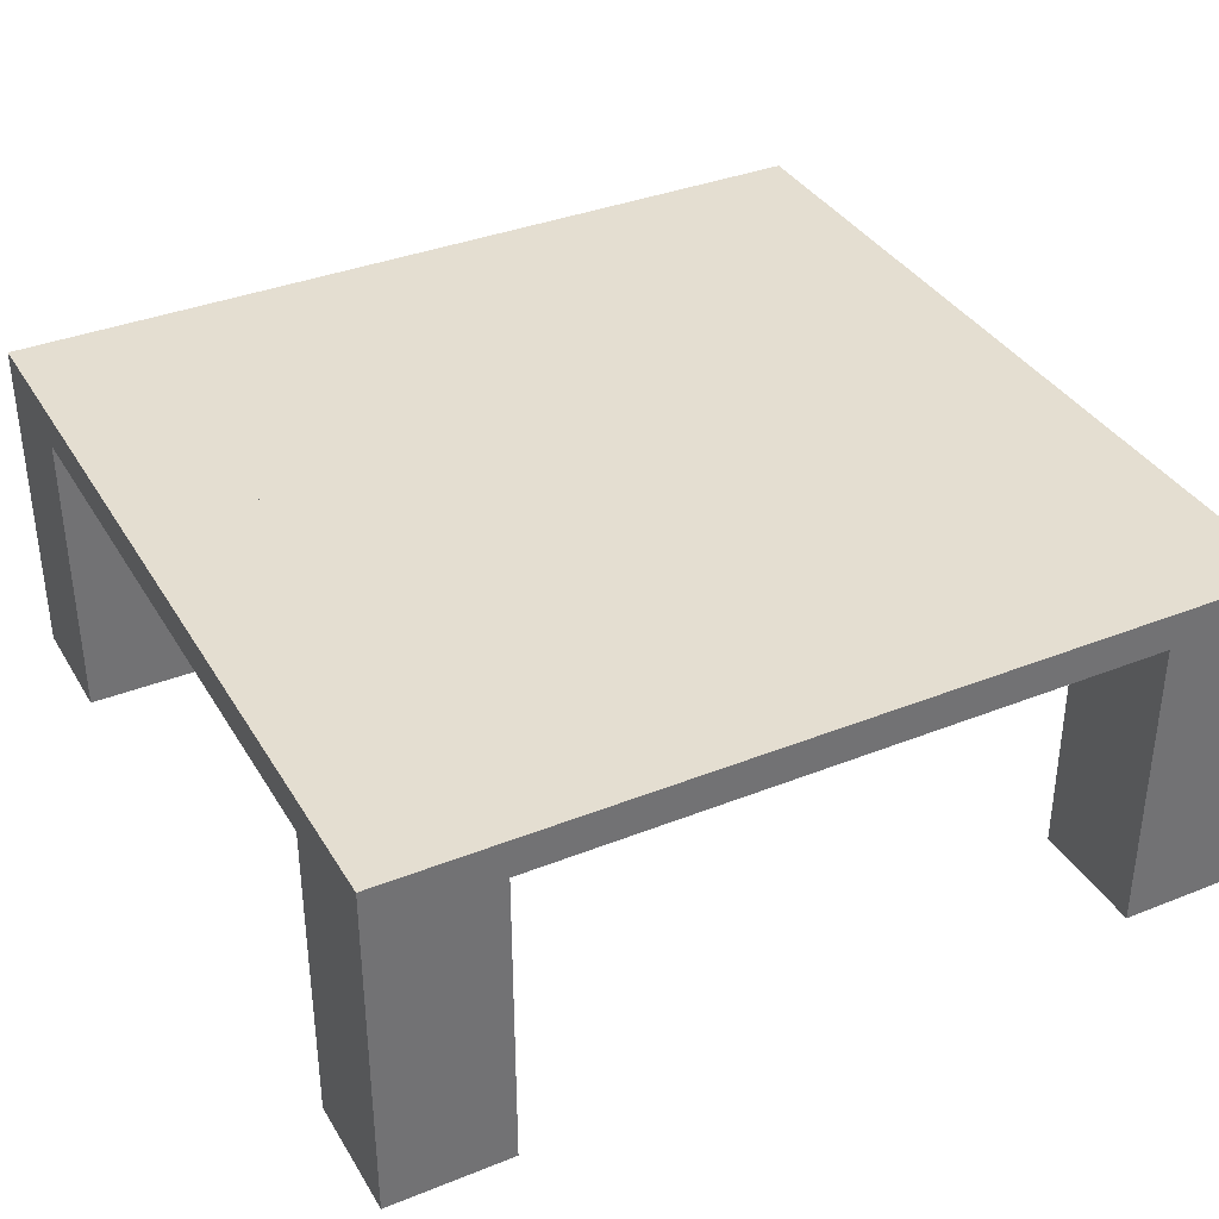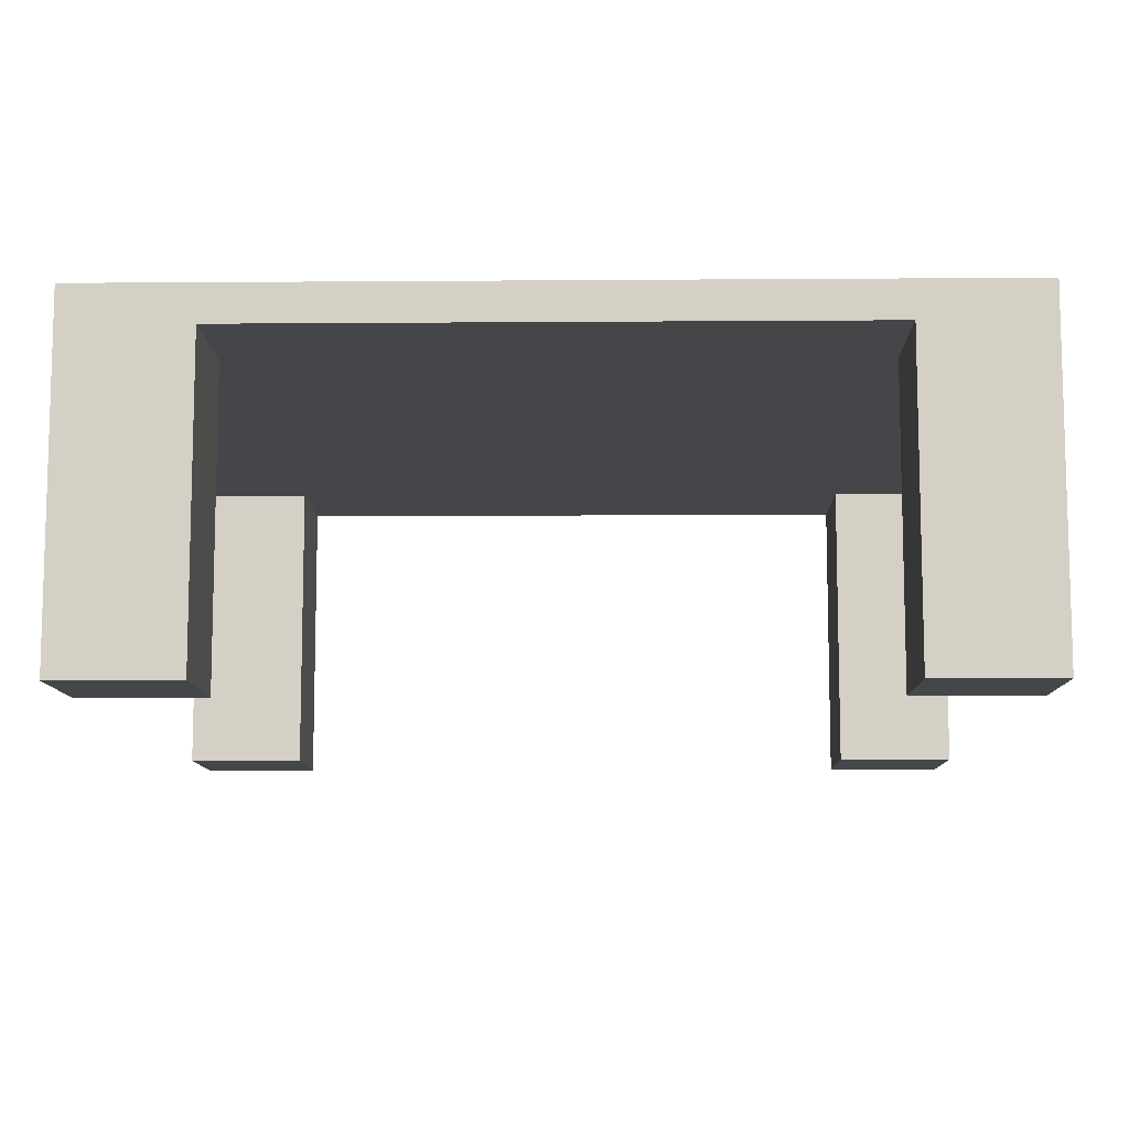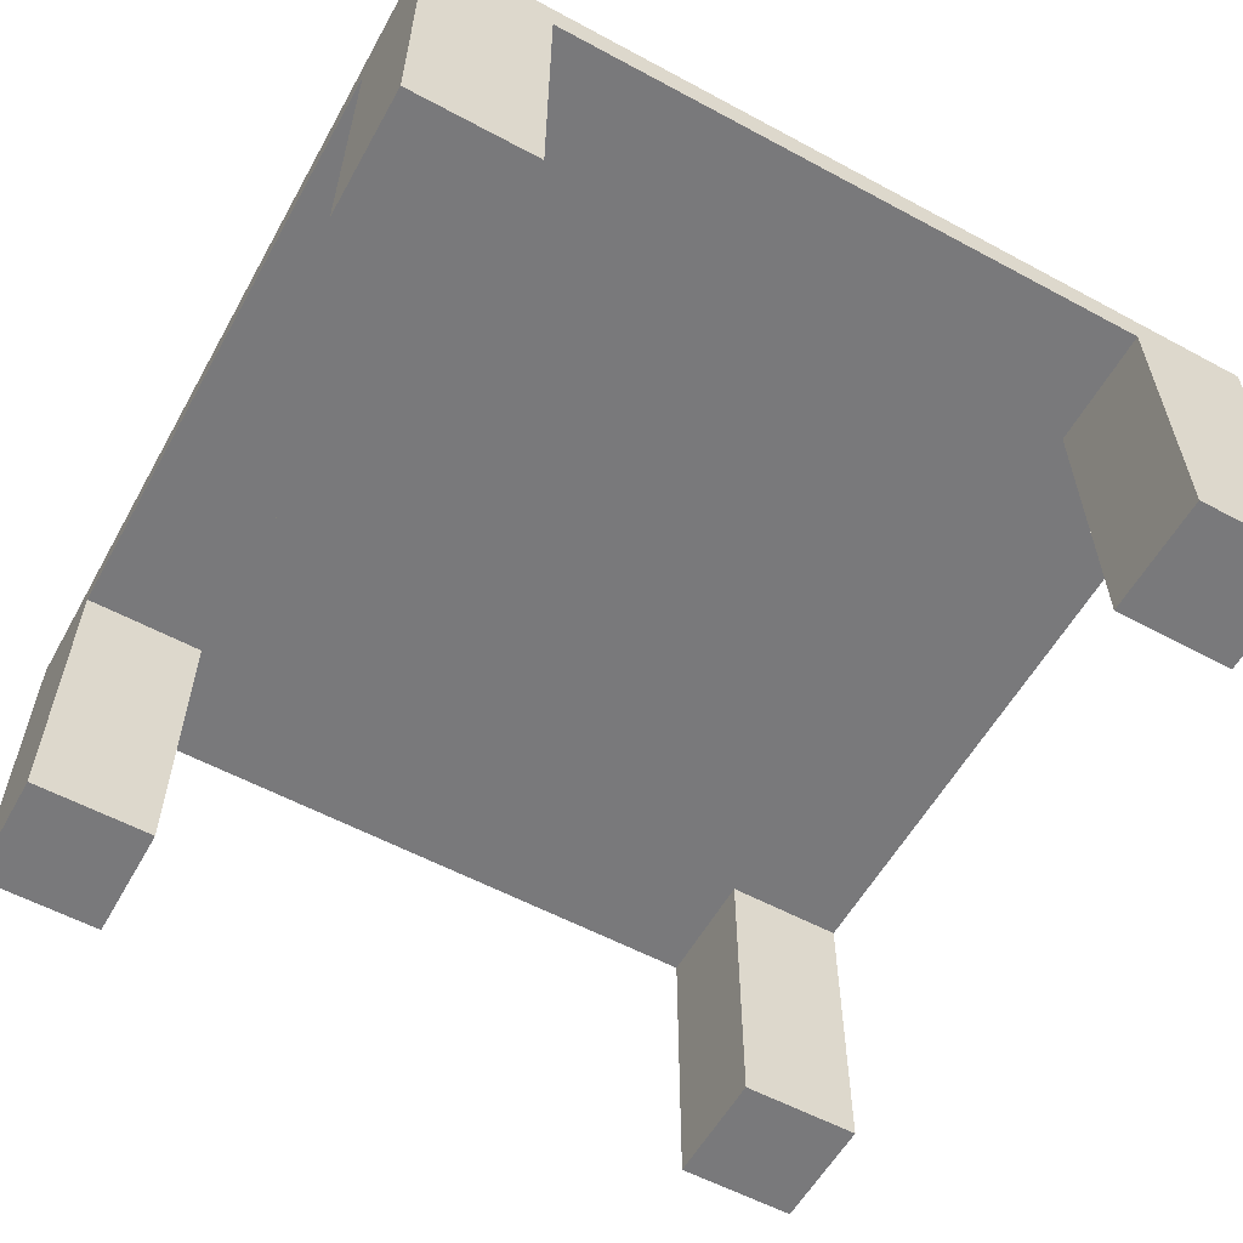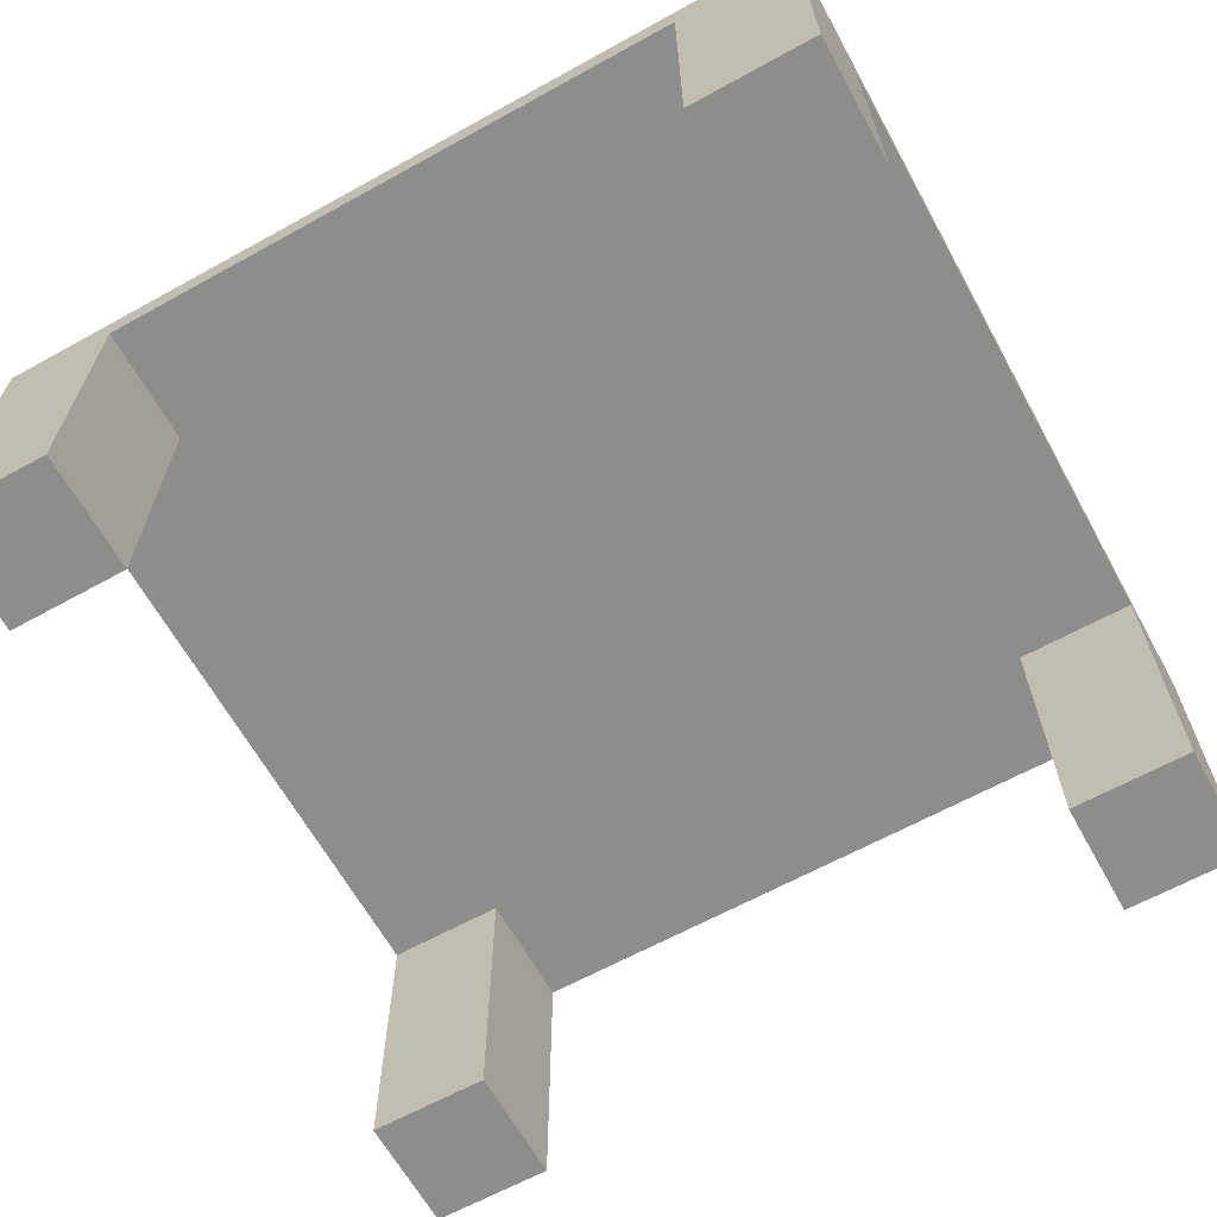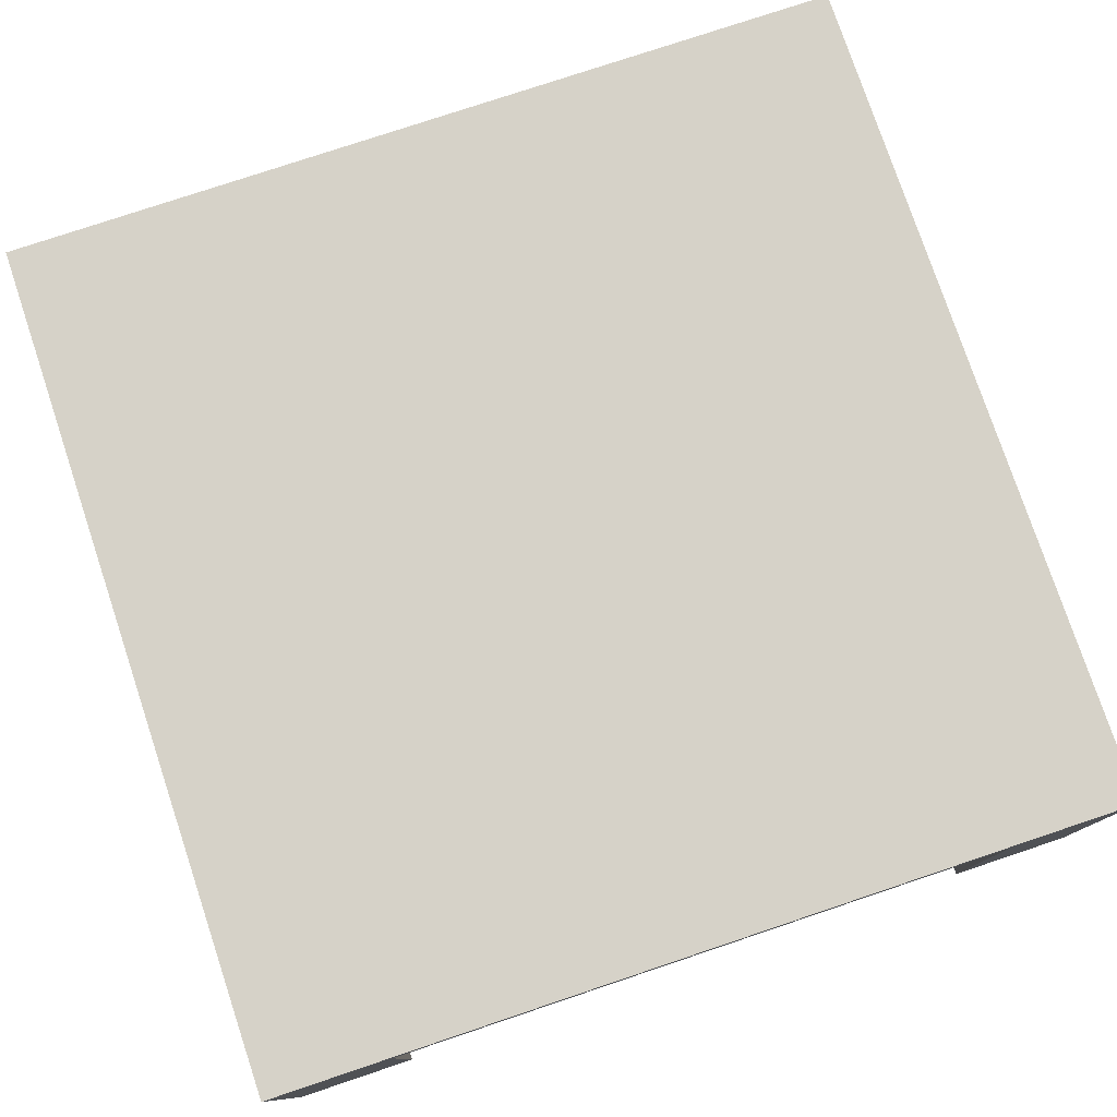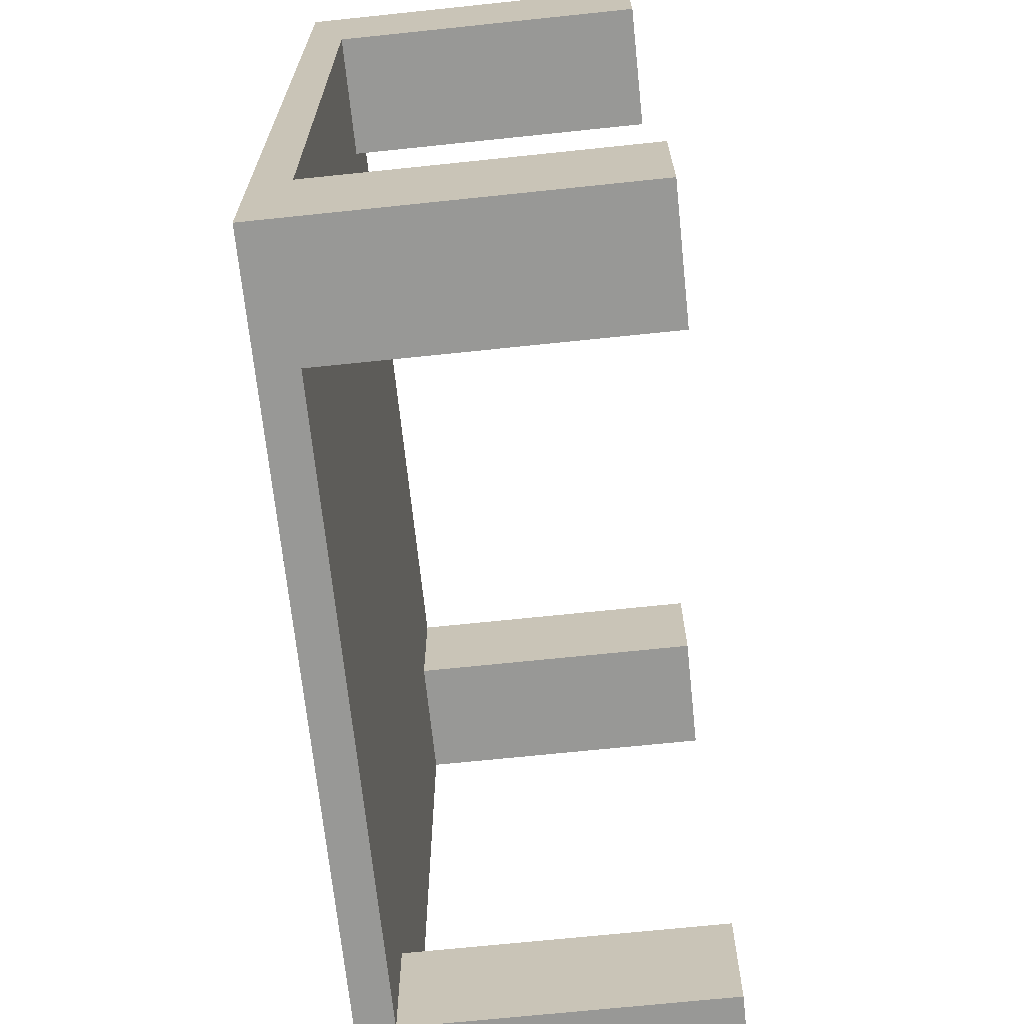
<metadata>
{"format":"obj","ext":"obj","renderer":"f3d","projection":"perspective","resolution":1024,"background":"white","views":[{"elev":36.4,"azim":-117.4,"up":"+Y"},{"elev":-9.9,"azim":-178.9,"up":"+Y"},{"elev":-57.9,"azim":-29.1,"up":"+Y"},{"elev":-64.5,"azim":119.0,"up":"+Y"},{"elev":77.9,"azim":-18.5,"up":"+Y"},{"elev":-68.5,"azim":-84.0,"up":"+Z"}]}
</metadata>
<code>
o Cube.001
v -11.05 5.558 4.399
v -9.554 5.558 5.899
v -9.554 5.558 4.399
v -11.05 5.108 5.899
v -9.554 5.108 5.899
v -11.05 5.558 5.899
v -11.05 5.108 4.399
v -9.554 2.108 5.899
v -2.054 5.558 5.899
v -11.05 5.558 -3.101
v -2.054 5.108 4.399
v -2.054 2.108 5.899
v -2.054 5.108 5.899
v -9.554 5.108 4.399
v -2.054 5.108 -3.101
v -2.054 5.558 4.399
v -0.5538 5.558 5.899
v -0.5538 5.108 5.899
v -0.5538 5.558 5.899
v -0.5538 5.558 4.399
v -0.5538 5.108 -3.101
v -0.5538 5.108 4.399
v -0.5538 5.558 4.399
v -0.5538 5.108 4.399
v -0.5538 5.108 5.899
v -0.5538 5.558 -3.101
v -2.054 5.558 -4.601
v -2.054 5.558 -3.101
v -2.054 5.108 -3.101
v -11.05 5.108 -4.601
v -11.05 5.108 -3.101
v -9.554 5.558 -3.101
v -9.554 5.108 -3.101
v -11.05 5.558 -4.601
v -9.554 5.108 -4.601
v -11.05 2.108 -4.601
v -9.554 5.558 -4.601
v -0.5538 5.108 -4.601
v -2.054 5.108 -4.601
v -0.5538 5.558 -4.601
v -0.5538 2.108 -4.601
v -9.554 5.558 -3.101
v -9.554 5.108 -4.601
v -9.554 5.108 -3.101
v -9.554 5.558 -4.601
v -2.054 2.108 -3.101
v -0.5538 1.358 -3.101
v -0.5538 2.108 -3.101
v -2.054 2.108 -4.601
v -0.5538 1.358 5.899
v -0.5538 2.108 5.899
v -2.054 2.108 4.399
v -0.5538 2.108 4.399
v -11.05 2.108 5.899
v -9.554 1.358 5.899
v -9.554 2.108 4.399
v -11.05 2.108 4.399
v -9.554 2.108 -3.101
v -9.554 1.358 -4.601
v -9.554 2.108 -4.601
v -11.05 2.108 -3.101
v -9.554 5.558 -3.101
v -9.554 5.108 -3.101
v -2.054 5.558 -3.101
v -2.054 1.358 -3.101
v -0.5538 1.358 -4.601
v -2.054 1.358 -4.601
v -11.05 1.358 -3.101
v -9.554 1.358 -3.101
v -11.05 1.358 -4.601
v -9.554 1.358 4.399
v -11.05 1.358 5.899
v -11.05 1.358 4.399
v -2.054 1.358 4.399
v -2.054 1.358 5.899
v -0.5538 1.358 4.399
f 1 2 3
f 2 4 5
f 6 7 4
f 4 8 5
f 5 9 2
f 3 10 1
f 11 12 13
f 14 15 11
f 14 13 5
f 2 16 3
f 17 18 19
f 13 17 9
f 9 20 16
f 11 21 22
f 23 18 24
f 20 19 23
f 22 23 24
f 25 24 18
f 26 27 28
f 22 26 20
f 20 28 16
f 16 29 11
f 10 30 31
f 14 32 3
f 1 31 7
f 7 33 14
f 34 35 30
f 35 36 30
f 32 34 10
f 33 37 32
f 27 38 39
f 21 40 26
f 21 41 38
f 27 42 28
f 42 43 44
f 39 45 27
f 28 44 29
f 29 43 39
f 46 47 48
f 38 49 39
f 29 48 21
f 39 46 29
f 12 50 51
f 22 52 11
f 13 51 25
f 25 53 22
f 54 55 8
f 7 54 4
f 5 56 14
f 14 57 7
f 58 59 60
f 30 61 31
f 31 58 33
f 33 60 35
f 62 15 63
f 3 63 14
f 16 62 3
f 11 64 16
f 65 66 47
f 49 65 46
f 41 67 49
f 48 66 41
f 68 59 69
f 60 70 36
f 36 68 61
f 61 69 58
f 71 72 73
f 57 72 54
f 8 71 56
f 56 73 57
f 74 50 75
f 51 76 53
f 53 74 52
f 52 75 12
f 1 6 2
f 2 6 4
f 6 1 7
f 4 54 8
f 5 13 9
f 3 32 10
f 11 52 12
f 14 63 15
f 14 11 13
f 2 9 16
f 17 25 18
f 13 25 17
f 9 17 20
f 11 29 21
f 23 19 18
f 20 17 19
f 22 20 23
f 25 22 24
f 26 40 27
f 22 21 26
f 20 26 28
f 16 28 29
f 10 34 30
f 14 33 32
f 1 10 31
f 7 31 33
f 34 37 35
f 35 60 36
f 32 37 34
f 33 35 37
f 27 40 38
f 21 38 40
f 21 48 41
f 27 45 42
f 42 45 43
f 39 43 45
f 28 42 44
f 29 44 43
f 46 65 47
f 38 41 49
f 29 46 48
f 39 49 46
f 12 75 50
f 22 53 52
f 13 12 51
f 25 51 53
f 54 72 55
f 7 57 54
f 5 8 56
f 14 56 57
f 58 69 59
f 30 36 61
f 31 61 58
f 33 58 60
f 62 64 15
f 3 62 63
f 16 64 62
f 11 15 64
f 65 67 66
f 49 67 65
f 41 66 67
f 48 47 66
f 68 70 59
f 60 59 70
f 36 70 68
f 61 68 69
f 71 55 72
f 57 73 72
f 8 55 71
f 56 71 73
f 74 76 50
f 51 50 76
f 53 76 74
f 52 74 75

</code>
